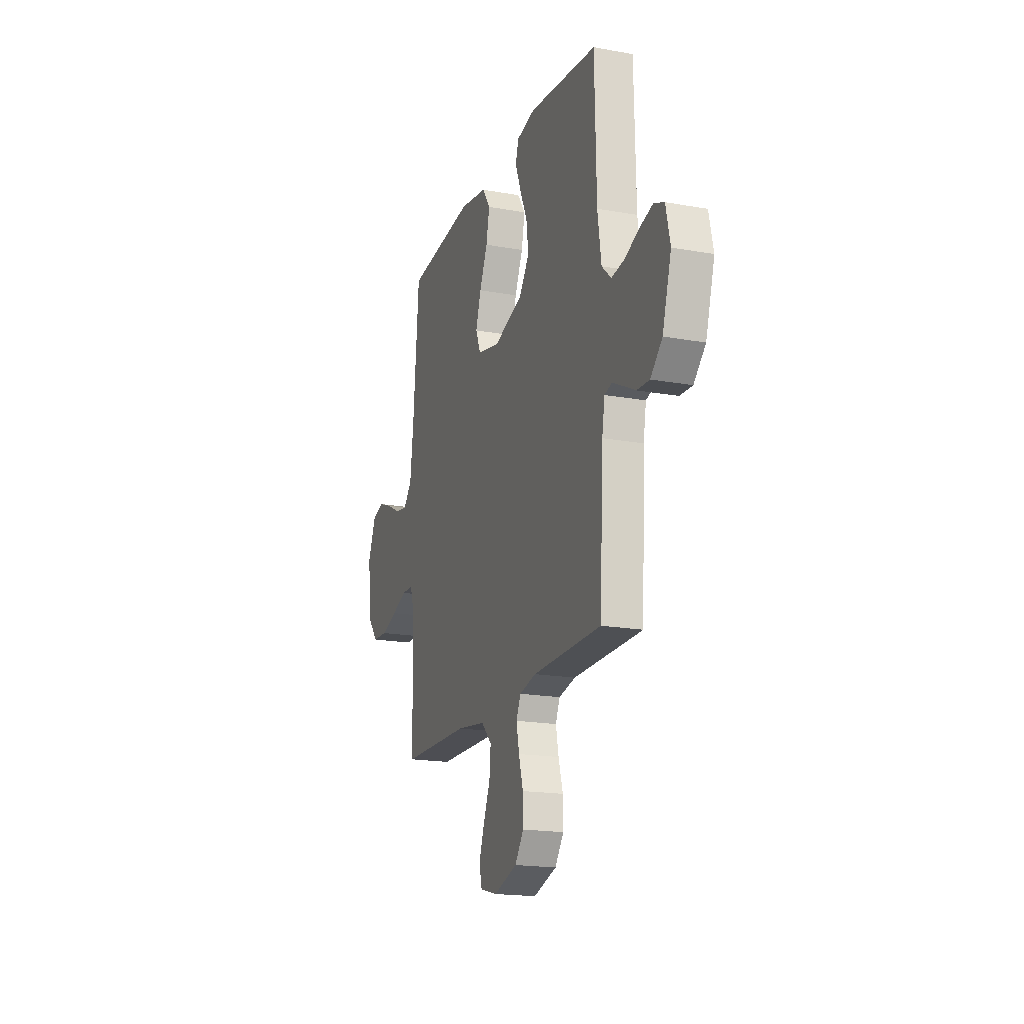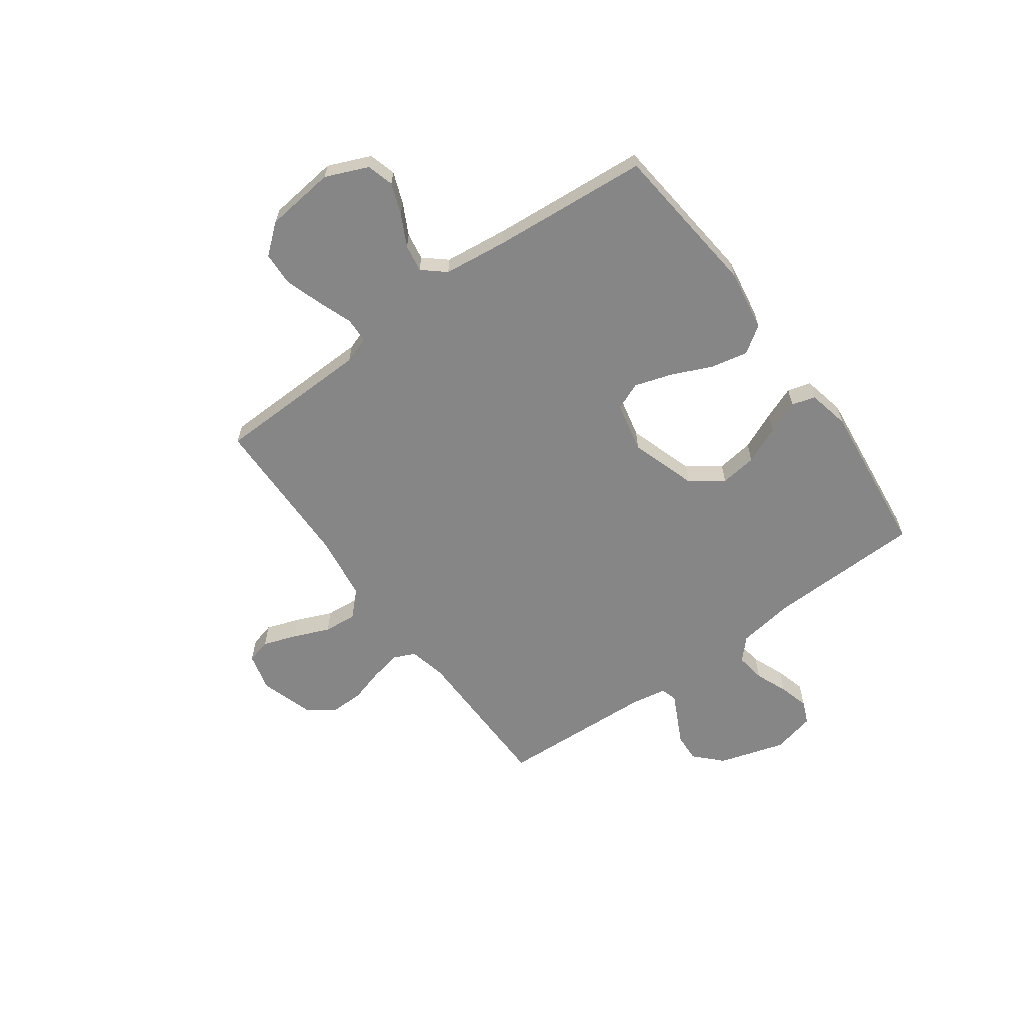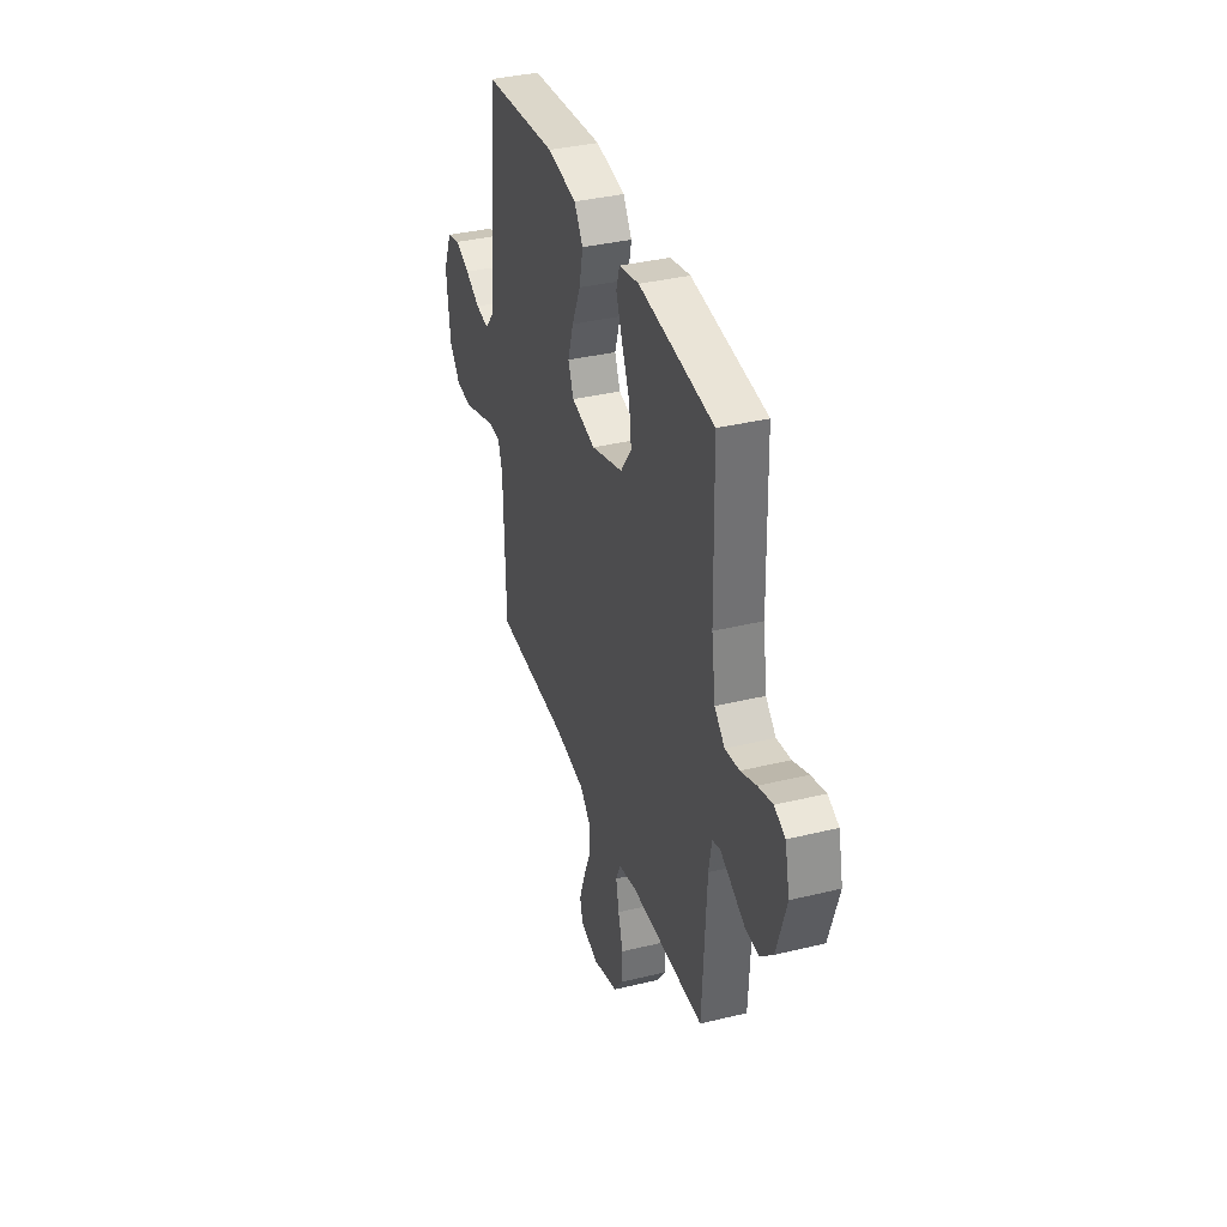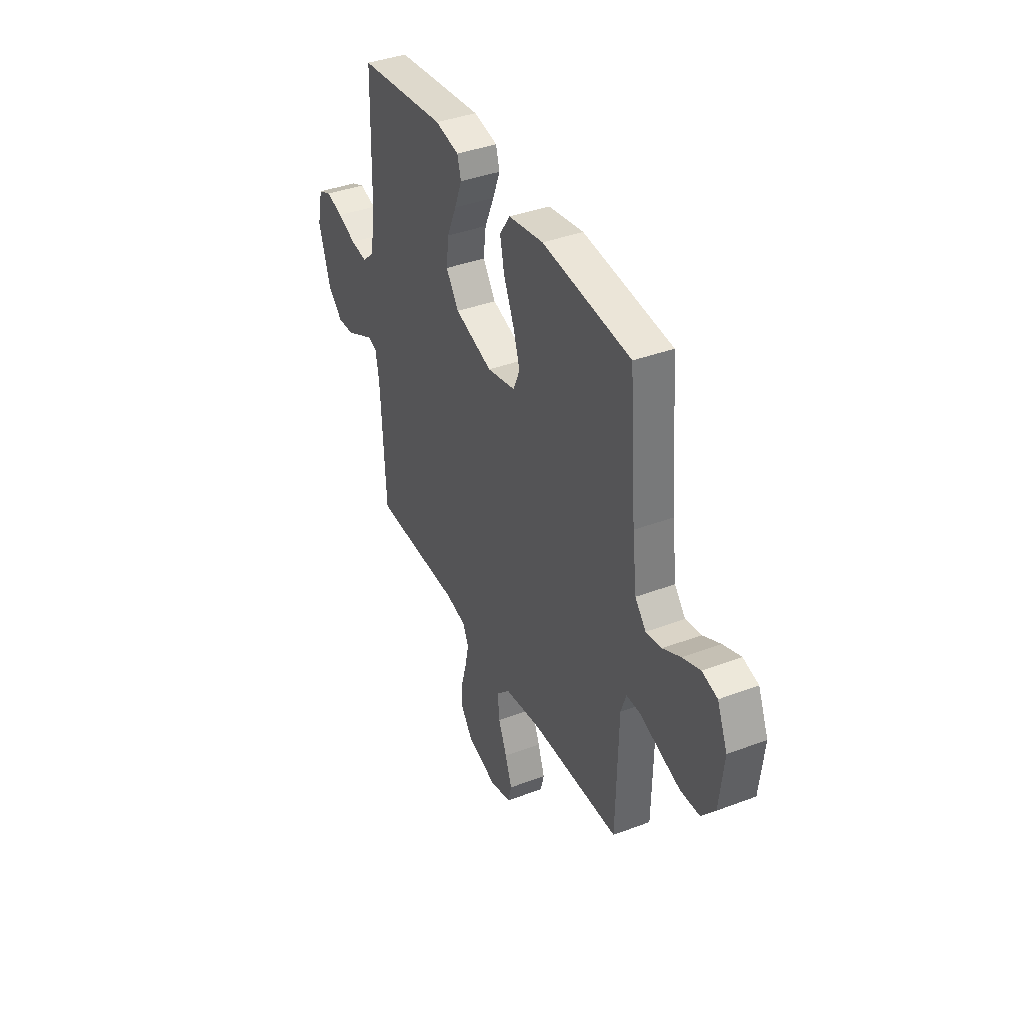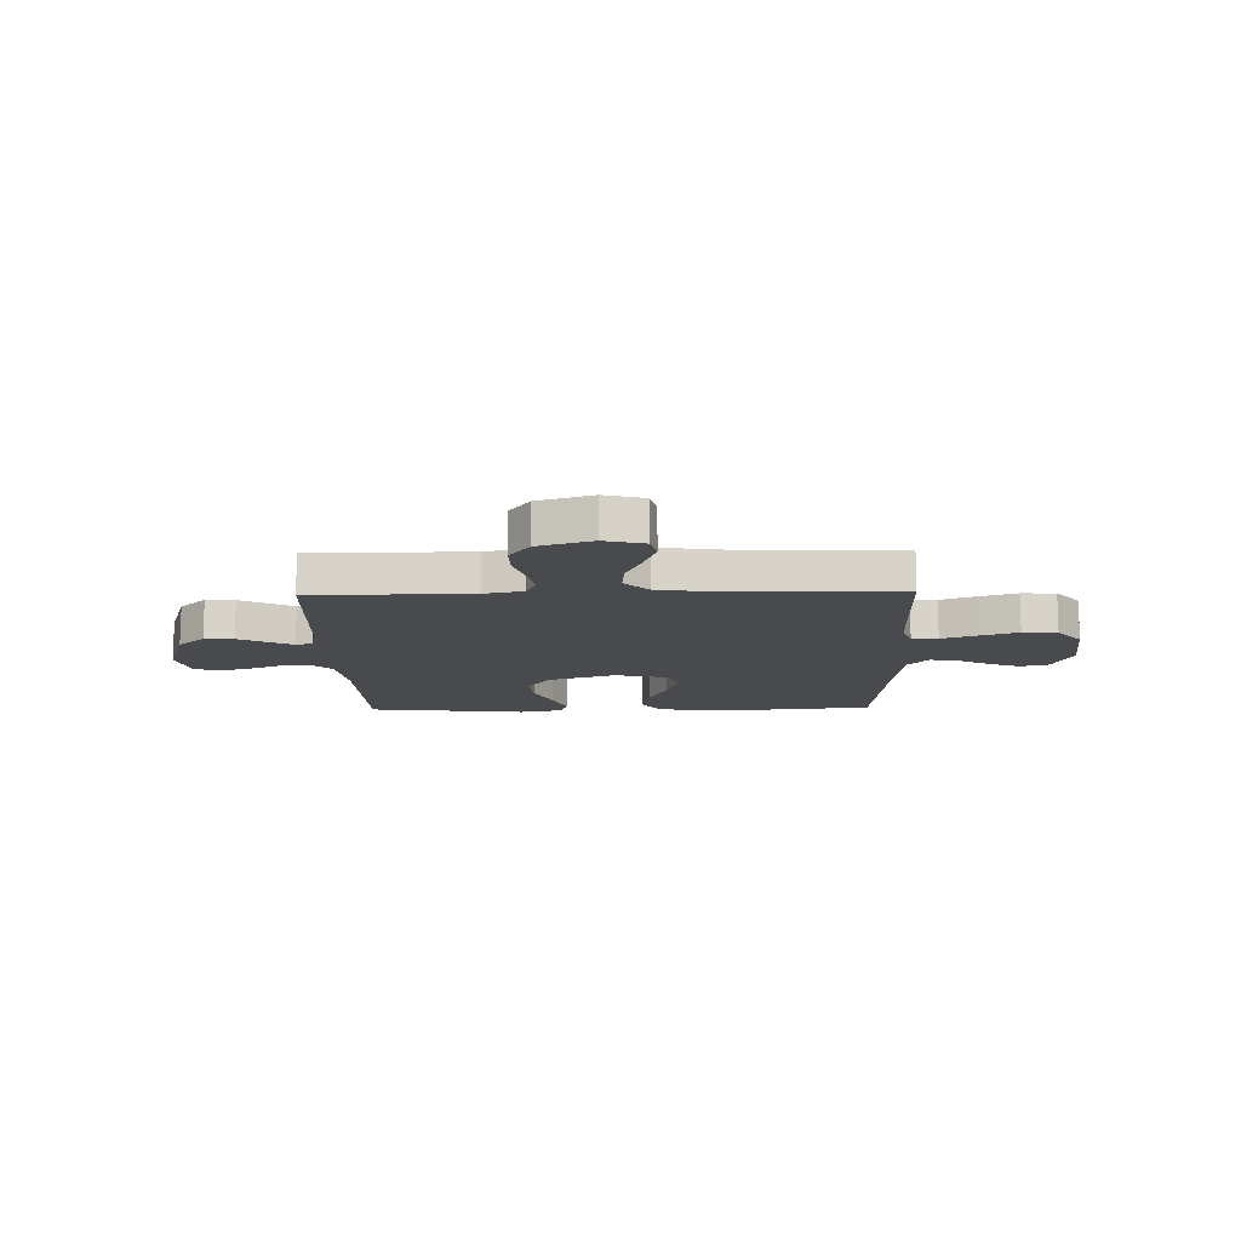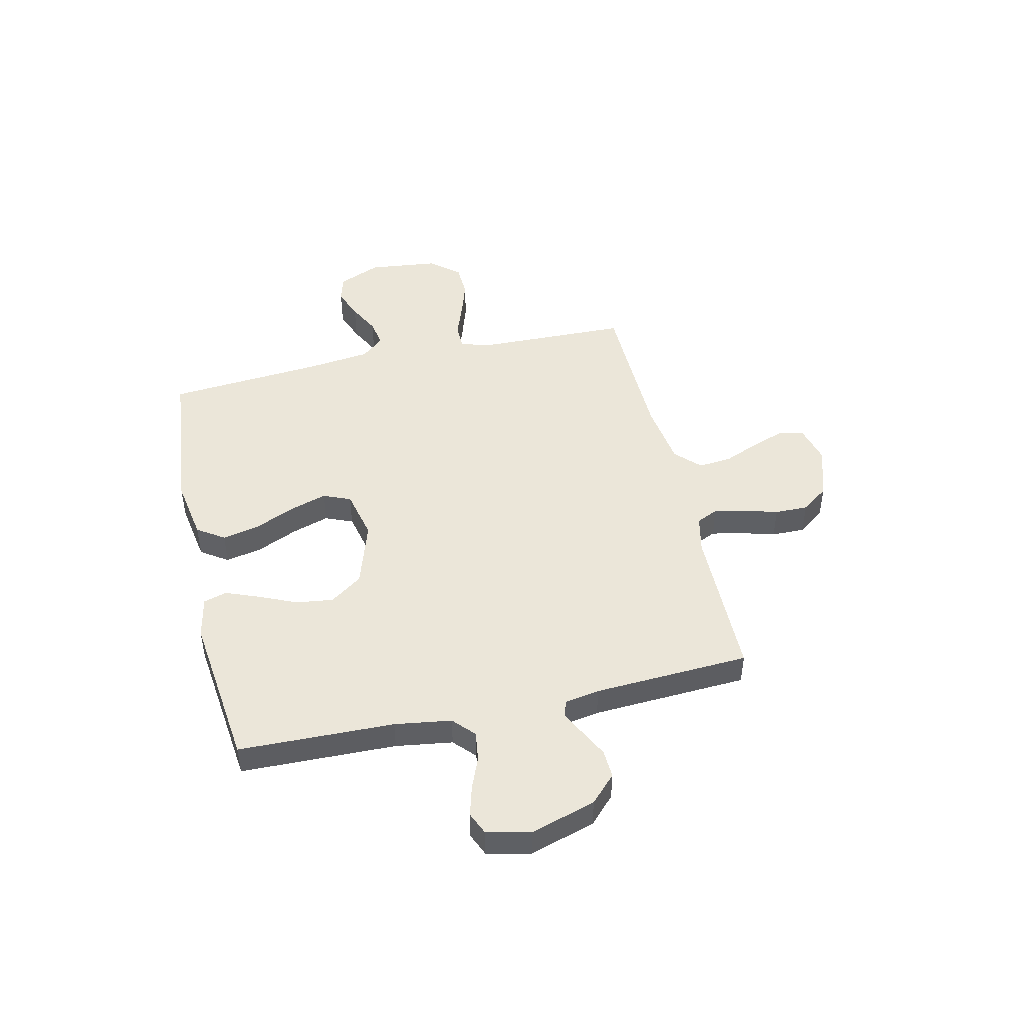
<metadata>
{"format":"obj","ext":"obj","renderer":"f3d","projection":"perspective","resolution":1024,"background":"white","views":[{"elev":-18.5,"azim":70.9,"up":"+Z"},{"elev":-62.2,"azim":-53.9,"up":"+Y"},{"elev":36.5,"azim":72.4,"up":"+Z"},{"elev":39.0,"azim":-115.3,"up":"+Z"},{"elev":-12.8,"azim":-178.7,"up":"+Y"},{"elev":46.9,"azim":77.2,"up":"+Y"}]}
</metadata>
<code>
v -0.5 0.07 0.5
v -0.2 0.07 0.53
v -0.081 0.07 0.51
v -0.046 0.07 0.458
v -0.061 0.07 0.387
v -0.096 0.07 0.309
v -0.119 0.07 0.237
v -0.097 0.07 0.184
v 0 0.07 0.162
v 0.128 0.07 0.203
v 0.172 0.07 0.265
v 0.163 0.07 0.336
v 0.131 0.07 0.409
v 0.106 0.07 0.473
v 0.119 0.07 0.518
v 0.2 0.07 0.535
v 0.5 0.07 0.5
v 0.507 0.07 0.2
v 0.523 0.07 0.091
v 0.564 0.07 0.053
v 0.621 0.07 0.061
v 0.683 0.07 0.086
v 0.741 0.07 0.102
v 0.785 0.07 0.083
v 0.804 0.07 0
v 0.765 0.07 -0.127
v 0.714 0.07 -0.176
v 0.659 0.07 -0.173
v 0.606 0.07 -0.146
v 0.56 0.07 -0.123
v 0.528 0.07 -0.132
v 0.516 0.07 -0.2
v 0.5 0.07 -0.5
v 0.2 0.07 -0.503
v 0.127 0.07 -0.519
v 0.108 0.07 -0.561
v 0.12 0.07 -0.62
v 0.139 0.07 -0.686
v 0.14 0.07 -0.75
v 0.102 0.07 -0.802
v 0 0.07 -0.834
v -0.074 0.07 -0.815
v -0.086 0.07 -0.768
v -0.063 0.07 -0.703
v -0.034 0.07 -0.634
v -0.028 0.07 -0.57
v -0.074 0.07 -0.524
v -0.2 0.07 -0.506
v -0.5 0.07 -0.5
v -0.507 0.07 -0.2
v -0.525 0.07 -0.148
v -0.574 0.07 -0.147
v -0.64 0.07 -0.171
v -0.711 0.07 -0.194
v -0.776 0.07 -0.191
v -0.822 0.07 -0.135
v -0.837 0.07 0
v -0.802 0.07 0.082
v -0.75 0.07 0.096
v -0.69 0.07 0.073
v -0.63 0.07 0.042
v -0.577 0.07 0.033
v -0.54 0.07 0.076
v -0.525 0.07 0.2
v -0.5 0 0.5
v -0.2 0 0.53
v -0.081 0 0.51
v -0.046 0 0.458
v -0.061 0 0.387
v -0.096 0 0.309
v -0.119 0 0.237
v -0.097 0 0.184
v 0 0 0.162
v 0.128 0 0.203
v 0.172 0 0.265
v 0.163 0 0.336
v 0.131 0 0.409
v 0.106 0 0.473
v 0.119 0 0.518
v 0.2 0 0.535
v 0.5 0 0.5
v 0.507 0 0.2
v 0.523 0 0.091
v 0.564 0 0.053
v 0.621 0 0.061
v 0.683 0 0.086
v 0.741 0 0.102
v 0.785 0 0.083
v 0.804 0 0
v 0.765 0 -0.127
v 0.714 0 -0.176
v 0.659 0 -0.173
v 0.606 0 -0.146
v 0.56 0 -0.123
v 0.528 0 -0.132
v 0.516 0 -0.2
v 0.5 0 -0.5
v 0.2 0 -0.503
v 0.127 0 -0.519
v 0.108 0 -0.561
v 0.12 0 -0.62
v 0.139 0 -0.686
v 0.14 0 -0.75
v 0.102 0 -0.802
v 0 0 -0.834
v -0.074 0 -0.815
v -0.086 0 -0.768
v -0.063 0 -0.703
v -0.034 0 -0.634
v -0.028 0 -0.57
v -0.074 0 -0.524
v -0.2 0 -0.506
v -0.5 0 -0.5
v -0.507 0 -0.2
v -0.525 0 -0.148
v -0.574 0 -0.147
v -0.64 0 -0.171
v -0.711 0 -0.194
v -0.776 0 -0.191
v -0.822 0 -0.135
v -0.837 0 0
v -0.802 0 0.082
v -0.75 0 0.096
v -0.69 0 0.073
v -0.63 0 0.042
v -0.577 0 0.033
v -0.54 0 0.076
v -0.525 0 0.2
f 59 60 61
f 58 59 61
f 57 58 61
f 56 57 61
f 55 56 61
f 54 55 61
f 53 54 61
f 52 53 61
f 51 52 61 62
f 50 51 62 63
f 48 49 50
f 50 63 64
f 48 50 64
f 47 48 64
f 43 44 45
f 42 43 45
f 41 42 45
f 40 41 45
f 39 40 45
f 38 39 45
f 37 38 45
f 36 37 45 46
f 47 64 1
f 46 47 1
f 36 46 1
f 35 36 1
f 27 28 29
f 26 27 29
f 25 26 29
f 24 25 29
f 23 24 29
f 22 23 29
f 21 22 29
f 20 21 29 30
f 19 20 30 31
f 16 17 18
f 15 16 18
f 14 15 18
f 13 14 18
f 12 13 18
f 19 31 32
f 18 19 32
f 12 18 32
f 11 12 32
f 4 5 6
f 3 4 6
f 2 3 6
f 1 2 6
f 1 6 7
f 34 35 1
f 32 33 34
f 11 32 34
f 10 11 34
f 9 10 34
f 8 9 34
f 8 34 1
f 1 7 8
f 125 124 123
f 125 123 122
f 125 122 121
f 125 121 120
f 125 120 119
f 125 119 118
f 125 118 117
f 125 117 116
f 126 125 116 115
f 127 126 115 114
f 114 113 112
f 128 127 114
f 128 114 112
f 128 112 111
f 109 108 107
f 109 107 106
f 109 106 105
f 109 105 104
f 109 104 103
f 109 103 102
f 109 102 101
f 110 109 101 100
f 65 128 111
f 65 111 110
f 65 110 100
f 65 100 99
f 93 92 91
f 93 91 90
f 93 90 89
f 93 89 88
f 93 88 87
f 93 87 86
f 93 86 85
f 94 93 85 84
f 95 94 84 83
f 82 81 80
f 82 80 79
f 82 79 78
f 82 78 77
f 82 77 76
f 96 95 83
f 96 83 82
f 96 82 76
f 96 76 75
f 70 69 68
f 70 68 67
f 70 67 66
f 70 66 65
f 71 70 65
f 65 99 98
f 98 97 96
f 98 96 75
f 98 75 74
f 98 74 73
f 98 73 72
f 65 98 72
f 72 71 65
f 1 65 66 2
f 2 66 67 3
f 3 67 68 4
f 4 68 69 5
f 5 69 70 6
f 6 70 71 7
f 7 71 72 8
f 8 72 73 9
f 9 73 74 10
f 10 74 75 11
f 11 75 76 12
f 12 76 77 13
f 13 77 78 14
f 14 78 79 15
f 15 79 80 16
f 16 80 81 17
f 17 81 82 18
f 18 82 83 19
f 19 83 84 20
f 20 84 85 21
f 21 85 86 22
f 22 86 87 23
f 23 87 88 24
f 24 88 89 25
f 25 89 90 26
f 26 90 91 27
f 27 91 92 28
f 28 92 93 29
f 29 93 94 30
f 30 94 95 31
f 31 95 96 32
f 32 96 97 33
f 33 97 98 34
f 34 98 99 35
f 35 99 100 36
f 36 100 101 37
f 37 101 102 38
f 38 102 103 39
f 39 103 104 40
f 40 104 105 41
f 41 105 106 42
f 42 106 107 43
f 43 107 108 44
f 44 108 109 45
f 45 109 110 46
f 46 110 111 47
f 47 111 112 48
f 48 112 113 49
f 49 113 114 50
f 50 114 115 51
f 51 115 116 52
f 52 116 117 53
f 53 117 118 54
f 54 118 119 55
f 55 119 120 56
f 56 120 121 57
f 57 121 122 58
f 58 122 123 59
f 59 123 124 60
f 60 124 125 61
f 61 125 126 62
f 62 126 127 63
f 63 127 128 64
f 64 128 65 1

</code>
